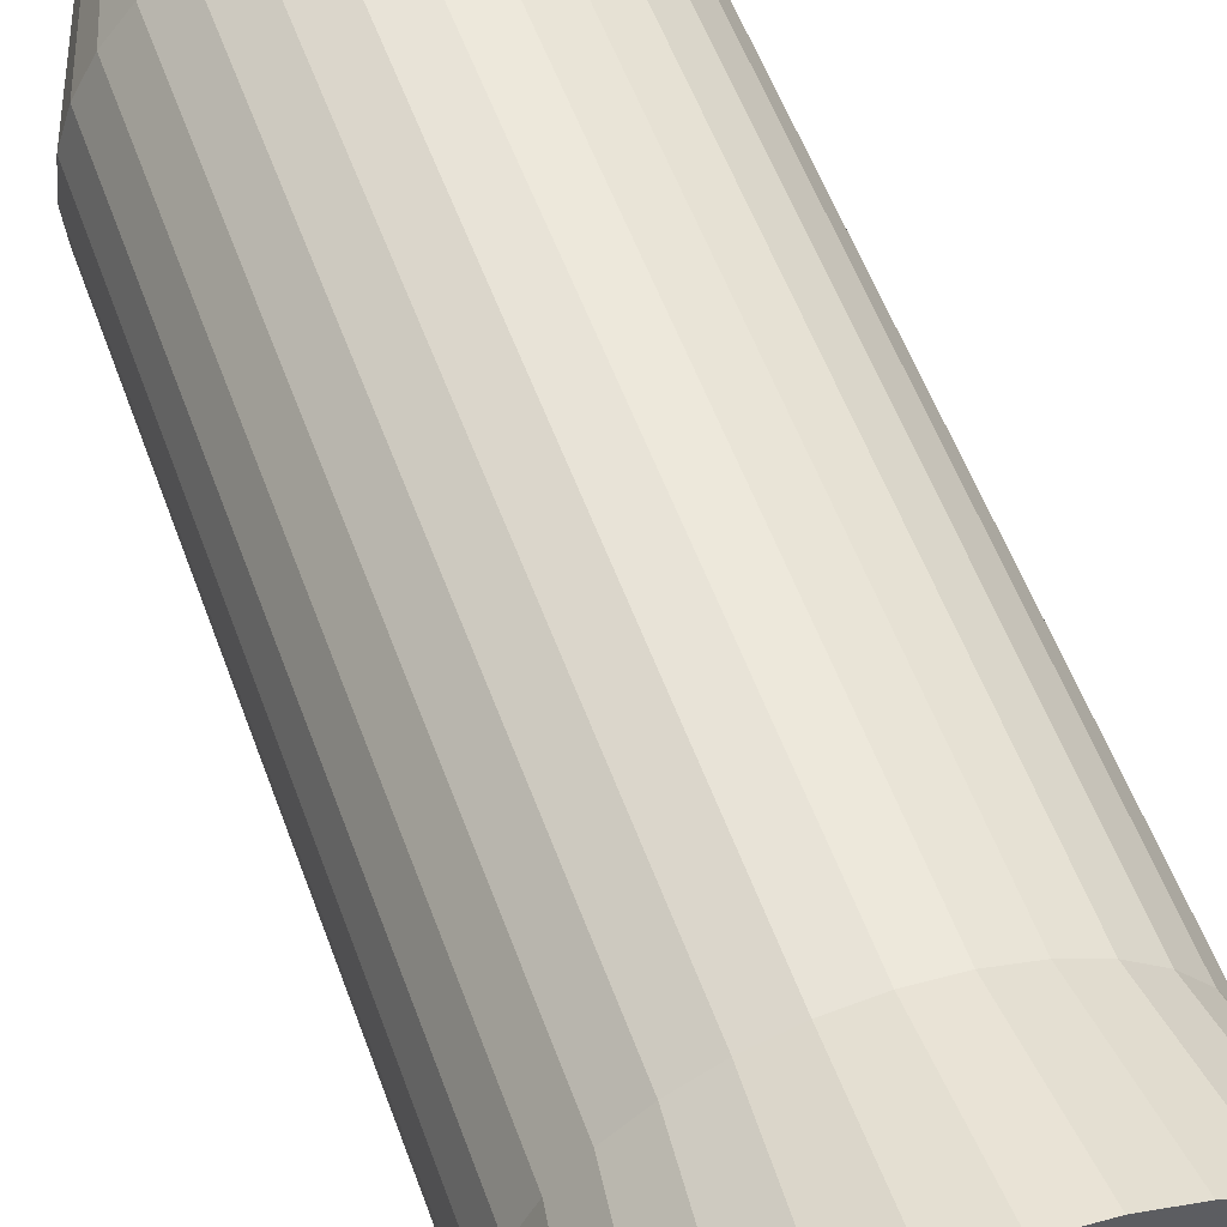
<metadata>
{"format":"obj","ext":"obj","renderer":"f3d","projection":"perspective","resolution":1024,"background":"white","views":[{"elev":53.7,"azim":160.6,"up":"+Y"}]}
</metadata>
<code>
v -0.009887 5.546 -5.623
v -0.4275 5.192 -4.017
v -0.009886 5.233 -4.017
v -0.949 5.359 -5.623
v -0.8291 5.07 -4.017
v -1.199 4.872 -4.017
v -1.373 5.133 -5.623
v -1.524 4.606 -4.017
v -1.745 4.827 -5.623
v -1.79 4.281 -4.017
v -2.05 4.455 -5.623
v -1.988 3.911 -4.017
v -2.277 4.031 -5.623
v -2.11 3.51 -4.017
v -2.417 3.571 -5.623
v -2.151 3.092 -4.017
v -2.464 3.092 -5.623
v -2.11 2.674 -4.017
v -2.417 2.613 -5.623
v -1.988 2.273 -4.017
v -2.277 2.153 -5.623
v -1.79 1.903 -4.017
v -2.05 1.729 -5.623
v -1.524 1.578 -4.017
v -1.745 1.357 -5.623
v -1.199 1.312 -4.017
v -1.373 1.052 -5.623
v -0.8291 1.114 -4.017
v -0.949 0.8249 -5.623
v -0.4275 0.9925 -4.017
v -0.4886 0.6853 -5.623
v -0.009885 0.9513 -4.017
v -0.009886 0.6381 -5.623
v 0.4078 0.9925 -4.017
v 0.9292 0.8249 -5.623
v 0.8094 1.114 -4.017
v 1.179 1.312 -4.017
v 1.353 1.052 -5.623
v 1.504 1.578 -4.017
v 1.725 1.357 -5.623
v 1.77 1.903 -4.017
v 2.257 2.153 -5.623
v 1.968 2.273 -4.017
v 2.09 2.674 -4.017
v 2.444 3.092 -5.623
v 2.131 3.092 -4.017
v 2.09 3.51 -4.017
v 2.397 3.571 -5.623
v 1.968 3.911 -4.017
v 2.257 4.031 -5.623
v 1.77 4.281 -4.017
v 2.031 4.455 -5.623
v 1.504 4.606 -4.017
v 1.353 5.133 -5.623
v 1.179 4.872 -4.017
v 0.9292 5.359 -5.623
v 0.8094 5.07 -4.017
v -2.231 3.092 -5.623
v 0.4078 5.192 -4.017
v 0.4689 5.499 -5.623
v -1.116 4.198 5.623
v -0.7638 4.22 5.623
v -0.879 4.393 5.623
v 0.4078 5.192 4.017
v -0.009883 4.656 5.623
v 0.2953 4.626 5.623
v 0.4078 5.192 2.41
v -0.009884 5.233 4.017
v 0.4078 5.192 0.8033
v -0.009884 5.233 2.41
v 0.4078 5.192 -0.8033
v -0.009885 5.233 0.8033
v 0.4078 5.192 -2.41
v -0.009885 5.233 -0.8033
v -0.009886 5.233 -2.41
v 0.8094 5.07 4.017
v 0.5888 4.537 5.623
v 0.8094 5.07 2.41
v 0.8094 5.07 0.8033
v 0.8094 5.07 -0.8033
v 0.8094 5.07 -2.41
v 1.179 4.872 4.017
v 0.8592 4.393 5.623
v 1.179 4.872 2.41
v 1.179 4.872 0.8033
v 1.179 4.872 -0.8033
v 1.179 4.872 -2.41
v 1.504 4.606 4.017
v 1.096 4.198 5.623
v 1.504 4.606 2.41
v 1.504 4.606 0.8033
v 1.504 4.606 -0.8033
v 1.504 4.606 -2.41
v 1.291 3.961 5.623
v 1.77 4.281 2.41
v 1.77 4.281 4.017
v 1.77 4.281 0.8033
v 1.77 4.281 -0.8033
v 1.77 4.281 -2.41
v 1.968 3.911 4.017
v 1.435 3.691 5.623
v 1.968 3.911 2.41
v 1.968 3.911 0.8033
v 1.968 3.911 -0.8033
v 1.968 3.911 -2.41
v 1.524 3.397 5.623
v 2.09 3.51 2.41
v 2.09 3.51 4.017
v 2.09 3.51 -0.8033
v 2.09 3.51 0.8033
v 2.09 3.51 -2.41
v 2.131 3.092 4.017
v 1.554 3.092 5.623
v 2.131 3.092 0.8033
v 2.131 3.092 2.41
v 2.131 3.092 -0.8033
v 2.131 3.092 -2.41
v 2.09 2.674 4.017
v 1.524 2.787 5.623
v 2.09 2.674 2.41
v 2.09 2.674 0.8033
v 2.09 2.674 -0.8033
v 2.09 2.674 -2.41
v 1.435 2.493 5.623
v 1.968 2.273 2.41
v 1.968 2.273 4.017
v 1.968 2.273 -0.8033
v 1.968 2.273 0.8033
v 1.968 2.273 -2.41
v 1.77 1.903 4.017
v 1.291 2.223 5.623
v 1.77 1.903 0.8033
v 1.77 1.903 2.41
v 1.77 1.903 -0.8033
v 1.77 1.903 -2.41
v 1.504 1.578 4.017
v 1.096 1.986 5.623
v 1.504 1.578 2.41
v 1.504 1.578 0.8033
v 1.504 1.578 -0.8033
v 1.504 1.578 -2.41
v 0.8592 1.791 5.623
v 1.179 1.312 2.41
v 1.179 1.312 4.017
v 1.179 1.312 0.8033
v 1.179 1.312 -0.8033
v 1.179 1.312 -2.41
v 0.8094 1.114 4.017
v 0.5888 1.647 5.623
v 0.8094 1.114 2.41
v 0.8094 1.114 0.8033
v 0.8094 1.114 -0.8033
v 0.8094 1.114 -2.41
v 0.4078 0.9925 4.017
v 0.2953 1.558 5.623
v 0.4078 0.9925 2.41
v 0.4078 0.9925 0.8033
v 0.4078 0.9925 -0.8033
v 0.4078 0.9925 -2.41
v -0.009883 0.9513 4.017
v -0.009883 1.528 5.623
v -0.009883 0.9513 2.41
v -0.009884 0.9513 0.8033
v -0.009884 0.9513 -0.8033
v -0.009885 0.9513 -2.41
v -0.4275 0.9925 4.017
v -0.3151 1.558 5.623
v -0.4275 0.9925 2.41
v -0.4275 0.9925 0.8033
v -0.4275 0.9925 -0.8033
v -0.4275 0.9925 -2.41
v -0.8291 1.114 4.017
v -0.6085 1.647 5.623
v -0.8291 1.114 2.41
v -0.8291 1.114 0.8033
v -0.8291 1.114 -0.8033
v -0.8291 1.114 -2.41
v -1.199 1.312 4.017
v -0.879 1.791 5.623
v -1.199 1.312 2.41
v -1.199 1.312 0.8033
v -1.199 1.312 -0.8033
v -1.199 1.312 -2.41
v -1.524 1.578 4.017
v -1.116 1.986 5.623
v -1.524 1.578 2.41
v -1.524 1.578 0.8033
v -1.524 1.578 -0.8033
v -1.524 1.578 -2.41
v -1.79 1.903 4.017
v -1.311 2.223 5.623
v -1.79 1.903 2.41
v -1.79 1.903 0.8033
v -1.79 1.903 -0.8033
v -1.79 1.903 -2.41
v -1.988 2.273 4.017
v -1.455 2.493 5.623
v -1.988 2.273 2.41
v -1.988 2.273 0.8033
v -1.988 2.273 -2.41
v -1.988 2.273 -0.8033
v -2.11 2.674 4.017
v -1.544 2.787 5.623
v -2.11 2.674 2.41
v -2.11 2.674 0.8033
v -2.11 2.674 -0.8033
v -2.11 2.674 -2.41
v -2.151 3.092 4.017
v -1.574 3.092 5.623
v -2.151 3.092 2.41
v -2.151 3.092 0.8033
v -2.151 3.092 -0.8033
v -2.151 3.092 -2.41
v -2.11 3.51 4.017
v -1.544 3.397 5.623
v -2.11 3.51 2.41
v -2.11 3.51 0.8033
v -2.11 3.51 -0.8033
v -2.11 3.51 -2.41
v -1.988 3.911 4.017
v -1.455 3.691 5.623
v -1.988 3.911 2.41
v -1.988 3.911 0.8033
v -1.988 3.911 -0.8033
v -1.988 3.911 -2.41
v -1.79 4.281 4.017
v -1.311 3.961 5.623
v -1.79 4.281 2.41
v -1.79 4.281 0.8033
v -1.79 4.281 -0.8033
v -1.79 4.281 -2.41
v -1.524 4.606 4.017
v -1.524 4.606 2.41
v -1.524 4.606 0.8033
v -1.524 4.606 -0.8033
v -1.524 4.606 -2.41
v -1.199 4.872 4.017
v -1.199 4.872 2.41
v -1.199 4.872 0.8033
v -1.199 4.872 -0.8033
v -1.199 4.872 -2.41
v -0.8291 5.07 4.017
v -0.6085 4.537 5.623
v -0.8291 5.07 2.41
v -0.8291 5.07 0.8033
v -0.8291 5.07 -0.8033
v -0.8291 5.07 -2.41
v -0.3151 4.626 5.623
v -0.4275 5.192 2.41
v -0.4275 5.192 4.017
v -0.4275 5.192 0.8033
v -0.4275 5.192 -0.8033
v -0.4275 5.192 -2.41
v -1.58 1.522 -5.623
v -1.123 1.427 -3.968
v -1.244 1.245 -5.623
v 0.4234 0.9137 -5.623
v 0.4689 0.6853 -5.623
v 2.042 3.942 -5.623
v -1.58 4.663 -5.623
v 1.837 1.858 -5.623
v 2.042 2.242 -5.623
v 0.8401 5.144 -5.623
v 0.4234 5.27 -5.623
v -2.188 2.659 -5.623
v 0.8401 1.04 -5.623
v 1.837 4.326 -5.623
v -1.857 4.326 -5.623
v -0.8598 1.04 -5.623
v 2.397 2.613 -5.623
v 2.168 2.659 -5.623
v -0.4432 5.27 -5.623
v -0.4886 5.499 -5.623
v -0.009887 5.313 -5.623
v -2.062 2.242 -5.623
v 1.224 1.245 -5.623
v 1.725 4.827 -5.623
v 1.561 4.663 -5.623
v -2.062 3.942 -5.623
v -0.4432 0.9137 -5.623
v 2.211 3.092 -5.623
v -0.8598 5.144 -5.623
v -1.857 1.858 -5.623
v 1.561 1.522 -5.623
v 1.224 4.939 -5.623
v -2.188 3.525 -5.623
v -0.009886 0.8711 -5.623
v 2.168 3.525 -5.623
v -1.244 4.939 -5.623
v 2.031 1.729 -5.623
v 0.7566 1.242 -3.968
v -1.86 2.326 -3.968
v -0.7764 4.943 -3.968
v 1.656 4.205 -3.968
v -0.7764 1.242 -3.968
v -0.4006 5.057 -3.968
v 1.406 4.508 -3.968
v -0.4006 1.128 -3.968
v 1.103 4.758 -3.968
v -0.009885 1.089 -3.968
v -1.123 4.758 -3.968
v 0.7566 4.943 -3.968
v 0.3809 1.128 -3.968
v -1.426 4.508 -3.968
v 0.3809 5.057 -3.968
v -1.675 4.205 -3.968
v -0.009886 5.095 -3.968
v 1.103 1.427 -3.968
v -1.86 3.859 -3.968
v 1.406 1.676 -3.968
v -1.974 3.483 -3.968
v 1.656 1.979 -3.968
v -2.013 3.092 -3.968
v 1.841 2.326 -3.968
v -1.974 2.701 -3.968
v 1.955 2.701 -3.968
v 1.993 3.092 -3.968
v -1.675 1.979 -3.968
v 1.955 3.483 -3.968
v -1.426 1.676 -3.968
v 1.841 3.859 -3.968
v 0.5094 1.838 5.623
v 0.744 1.964 5.623
v 0.5094 1.838 5.623
v -0.7638 1.964 5.623
v -0.9694 2.133 5.623
v 1.118 2.338 5.623
v 0.2548 4.423 5.623
v 0.5094 4.346 5.623
v -1.367 3.092 5.623
v 0.2548 1.761 5.623
v 1.244 3.611 5.623
v -0.9694 4.052 5.623
v -0.5292 1.838 5.623
v 1.244 2.573 5.623
v -0.009883 4.449 5.623
v -1.341 2.827 5.623
v 0.744 1.964 5.623
v 1.118 3.846 5.623
v -1.138 3.846 5.623
v 1.321 2.827 5.623
v -0.5292 4.346 5.623
v -0.2746 4.423 5.623
v -1.138 2.338 5.623
v -1.264 2.573 5.623
v 0.9496 4.052 5.623
v -1.264 3.611 5.623
v -0.2746 1.761 5.623
v 1.321 3.357 5.623
v 1.347 3.092 5.623
v 0.9496 2.133 5.623
v 0.744 4.22 5.623
v -1.341 3.357 5.623
v -0.009883 1.735 5.623
v 1.244 2.573 5.623
v 1.562 2.042 3.781
v 1.118 2.338 5.623
v -1.264 3.611 5.623
v -1.138 3.846 5.623
v 0.9496 2.133 5.623
v -1.341 3.357 5.623
v -1.367 3.092 5.623
v -1.341 2.827 5.623
v 1.321 2.827 5.623
v -1.264 2.573 5.623
v 1.347 3.092 5.623
v -1.138 2.338 5.623
v 1.321 3.357 5.623
v -0.9694 2.133 5.623
v 1.244 3.611 5.623
v -0.7638 1.964 5.623
v 1.118 3.846 5.623
v -0.5292 1.838 5.623
v -0.2746 4.423 5.623
v -0.009883 4.449 5.623
v 0.9496 4.052 5.623
v -0.2746 1.761 5.623
v -0.5292 4.346 5.623
v 0.744 4.22 5.623
v -0.009883 1.735 5.623
v -0.7638 4.22 5.623
v 0.5094 4.346 5.623
v 0.2548 1.761 5.623
v -0.9694 4.052 5.623
v 0.2548 4.423 5.623
v -0.3788 1.238 3.781
v 1.845 2.723 3.781
v -1.864 3.461 3.781
v -1.901 3.092 3.781
v 1.737 2.369 3.781
v -1.757 2.369 3.781
v -1.864 2.723 3.781
v 1.881 3.092 3.781
v -1.582 2.042 3.781
v 1.845 3.461 3.781
v -1.06 1.52 3.781
v -1.347 1.755 3.781
v 1.737 3.816 3.781
v -0.3788 4.947 3.781
v -0.009884 4.983 3.781
v 1.562 4.143 3.781
v -0.7335 1.345 3.781
v 1.041 4.664 3.781
v 1.327 4.429 3.781
v -0.7335 4.839 3.781
v 0.7137 4.839 3.781
v -0.009883 1.201 3.781
v -1.06 4.664 3.781
v 0.359 4.947 3.781
v 0.7137 1.345 3.781
v 0.359 1.238 3.781
v -1.347 4.429 3.781
v -1.582 4.143 3.781
v 1.041 1.52 3.781
v -1.757 3.816 3.781
v 1.327 1.755 3.781
f 1 2 3
f 2 4 5
f 4 6 5
f 7 8 6
f 9 10 8
f 11 12 10
f 13 14 12
f 15 16 14
f 17 18 16
f 19 20 18
f 21 22 20
f 23 24 22
f 25 26 24
f 27 28 26
f 29 30 28
f 31 32 30
f 33 34 32
f 34 35 36
f 35 37 36
f 38 39 37
f 40 41 39
f 41 42 43
f 42 44 43
f 44 45 46
f 45 47 46
f 48 49 47
f 50 51 49
f 52 53 51
f 53 54 55
f 55 56 57
f 15 58 17
f 56 59 57
f 60 3 59
f 61 62 63
f 64 65 66
f 67 68 64
f 69 70 67
f 71 72 69
f 73 74 71
f 59 75 73
f 76 66 77
f 78 64 76
f 79 67 78
f 80 69 79
f 81 71 80
f 57 73 81
f 82 77 83
f 84 76 82
f 85 78 84
f 86 79 85
f 87 80 86
f 55 81 87
f 88 83 89
f 90 82 88
f 91 84 90
f 92 85 91
f 93 86 92
f 53 87 93
f 94 88 89
f 95 88 96
f 97 90 95
f 98 91 97
f 98 93 92
f 51 93 99
f 100 94 101
f 102 96 100
f 103 95 102
f 104 97 103
f 105 98 104
f 49 99 105
f 106 100 101
f 107 100 108
f 107 103 102
f 109 103 110
f 111 104 109
f 47 105 111
f 112 106 113
f 112 107 108
f 114 107 115
f 116 110 114
f 116 111 109
f 46 111 117
f 118 113 119
f 120 112 118
f 121 115 120
f 122 114 121
f 123 116 122
f 44 117 123
f 124 118 119
f 125 118 126
f 125 121 120
f 127 121 128
f 129 122 127
f 129 44 123
f 130 124 131
f 130 125 126
f 132 125 133
f 134 128 132
f 135 127 134
f 135 43 129
f 136 131 137
f 138 130 136
f 139 133 138
f 140 132 139
f 141 134 140
f 39 135 141
f 142 136 137
f 143 136 144
f 145 138 143
f 146 139 145
f 147 140 146
f 37 141 147
f 148 142 149
f 150 144 148
f 151 143 150
f 152 145 151
f 153 146 152
f 36 147 153
f 154 149 155
f 156 148 154
f 157 150 156
f 158 151 157
f 159 152 158
f 34 153 159
f 160 155 161
f 162 154 160
f 163 156 162
f 164 157 163
f 165 158 164
f 32 159 165
f 166 161 167
f 168 160 166
f 169 162 168
f 170 163 169
f 171 164 170
f 30 165 171
f 172 167 173
f 174 166 172
f 175 168 174
f 176 169 175
f 176 171 170
f 28 171 177
f 178 173 179
f 180 172 178
f 181 174 180
f 182 175 181
f 183 176 182
f 26 177 183
f 184 179 185
f 186 178 184
f 187 180 186
f 188 181 187
f 189 182 188
f 24 183 189
f 190 185 191
f 192 184 190
f 193 186 192
f 194 187 193
f 195 188 194
f 22 189 195
f 196 191 197
f 198 190 196
f 199 192 198
f 199 194 193
f 200 194 201
f 20 195 200
f 202 197 203
f 204 196 202
f 205 198 204
f 206 199 205
f 207 201 206
f 18 200 207
f 208 203 209
f 210 202 208
f 211 204 210
f 212 205 211
f 213 206 212
f 16 207 213
f 214 209 215
f 216 208 214
f 217 210 216
f 218 211 217
f 219 212 218
f 14 213 219
f 220 215 221
f 222 214 220
f 223 216 222
f 224 217 223
f 225 218 224
f 12 219 225
f 226 221 227
f 228 220 226
f 229 222 228
f 230 223 229
f 231 224 230
f 10 225 231
f 232 227 61
f 233 226 232
f 234 228 233
f 235 229 234
f 236 230 235
f 8 231 236
f 237 61 63
f 238 232 237
f 239 233 238
f 240 234 239
f 241 235 240
f 6 236 241
f 242 63 243
f 244 237 242
f 245 238 244
f 246 239 245
f 247 240 246
f 5 241 247
f 248 242 243
f 249 242 250
f 251 244 249
f 252 245 251
f 252 247 246
f 2 247 253
f 68 248 65
f 70 250 68
f 72 249 70
f 74 251 72
f 75 252 74
f 3 253 75
f 254 255 256
f 33 257 258
f 48 259 50
f 7 260 9
f 25 256 27
f 42 261 262
f 60 263 264
f 17 265 19
f 35 257 266
f 52 259 267
f 11 260 268
f 27 269 29
f 270 262 271
f 1 272 273
f 60 274 1
f 19 275 21
f 38 266 276
f 277 267 278
f 11 279 13
f 31 269 280
f 270 281 45
f 273 282 4
f 21 283 23
f 40 276 284
f 277 285 54
f 13 286 15
f 31 287 33
f 48 281 288
f 4 289 7
f 23 254 25
f 40 261 290
f 54 263 56
f 291 292 293
f 259 294 267
f 256 295 269
f 274 296 272
f 278 294 297
f 269 298 280
f 272 293 282
f 285 297 299
f 280 300 287
f 282 301 289
f 285 302 263
f 257 300 303
f 289 304 260
f 263 305 264
f 257 291 266
f 260 306 268
f 264 307 274
f 266 308 276
f 268 309 279
f 276 310 284
f 279 311 286
f 284 312 261
f 58 311 313
f 261 314 262
f 58 315 265
f 271 314 316
f 275 315 292
f 271 317 281
f 275 318 283
f 281 319 288
f 283 320 254
f 288 321 259
f 322 323 324
f 185 325 326
f 124 327 131
f 77 328 329
f 203 330 209
f 149 331 155
f 94 332 101
f 227 333 61
f 179 334 325
f 119 335 124
f 248 336 65
f 65 328 66
f 197 337 203
f 149 338 322
f 89 339 94
f 221 340 227
f 167 334 173
f 113 341 119
f 248 342 343
f 197 344 345
f 137 338 142
f 83 346 89
f 215 347 221
f 161 348 167
f 113 349 350
f 243 62 342
f 185 344 191
f 131 351 137
f 77 352 83
f 215 330 353
f 161 331 354
f 101 349 106
f 355 356 357
f 340 358 359
f 338 360 323
f 347 361 358
f 351 357 360
f 353 362 361
f 327 355 357
f 330 363 362
f 335 364 355
f 337 365 363
f 341 366 364
f 345 367 365
f 350 368 366
f 344 369 367
f 349 370 368
f 326 371 369
f 332 372 370
f 325 373 371
f 336 374 375
f 339 376 372
f 334 377 373
f 343 378 374
f 346 379 376
f 348 380 377
f 342 381 378
f 352 382 379
f 354 383 380
f 62 384 381
f 329 385 382
f 331 324 383
f 333 359 384
f 328 375 385
f 386 387 388
f 363 389 362
f 364 390 355
f 363 391 392
f 366 387 364
f 367 391 365
f 368 393 366
f 369 394 367
f 370 395 368
f 369 396 397
f 372 398 370
f 373 396 371
f 375 399 400
f 376 401 372
f 377 402 373
f 378 399 374
f 376 403 404
f 380 386 377
f 381 405 378
f 379 406 403
f 383 407 380
f 384 408 381
f 382 409 406
f 383 410 411
f 359 412 384
f 385 400 409
f 323 410 324
f 358 413 359
f 360 414 323
f 361 415 358
f 357 416 360
f 362 388 361
f 1 273 2
f 2 273 4
f 4 7 6
f 7 9 8
f 9 11 10
f 11 13 12
f 13 15 14
f 15 17 16
f 17 19 18
f 19 21 20
f 21 23 22
f 23 25 24
f 25 27 26
f 27 29 28
f 29 31 30
f 31 33 32
f 33 258 34
f 34 258 35
f 35 38 37
f 38 40 39
f 40 290 41
f 41 290 42
f 42 270 44
f 44 270 45
f 45 48 47
f 48 50 49
f 50 52 51
f 52 277 53
f 53 277 54
f 55 54 56
f 15 286 58
f 56 60 59
f 60 1 3
f 61 333 62
f 64 68 65
f 67 70 68
f 69 72 70
f 71 74 72
f 73 75 74
f 59 3 75
f 76 64 66
f 78 67 64
f 79 69 67
f 80 71 69
f 81 73 71
f 57 59 73
f 82 76 77
f 84 78 76
f 85 79 78
f 86 80 79
f 87 81 80
f 55 57 81
f 88 82 83
f 90 84 82
f 91 85 84
f 92 86 85
f 93 87 86
f 53 55 87
f 94 96 88
f 95 90 88
f 97 91 90
f 98 92 91
f 98 99 93
f 51 53 93
f 100 96 94
f 102 95 96
f 103 97 95
f 104 98 97
f 105 99 98
f 49 51 99
f 106 108 100
f 107 102 100
f 107 110 103
f 109 104 103
f 111 105 104
f 47 49 105
f 112 108 106
f 112 115 107
f 114 110 107
f 116 109 110
f 116 117 111
f 46 47 111
f 118 112 113
f 120 115 112
f 121 114 115
f 122 116 114
f 123 117 116
f 44 46 117
f 124 126 118
f 125 120 118
f 125 128 121
f 127 122 121
f 129 123 122
f 129 43 44
f 130 126 124
f 130 133 125
f 132 128 125
f 134 127 128
f 135 129 127
f 135 41 43
f 136 130 131
f 138 133 130
f 139 132 133
f 140 134 132
f 141 135 134
f 39 41 135
f 142 144 136
f 143 138 136
f 145 139 138
f 146 140 139
f 147 141 140
f 37 39 141
f 148 144 142
f 150 143 144
f 151 145 143
f 152 146 145
f 153 147 146
f 36 37 147
f 154 148 149
f 156 150 148
f 157 151 150
f 158 152 151
f 159 153 152
f 34 36 153
f 160 154 155
f 162 156 154
f 163 157 156
f 164 158 157
f 165 159 158
f 32 34 159
f 166 160 161
f 168 162 160
f 169 163 162
f 170 164 163
f 171 165 164
f 30 32 165
f 172 166 167
f 174 168 166
f 175 169 168
f 176 170 169
f 176 177 171
f 28 30 171
f 178 172 173
f 180 174 172
f 181 175 174
f 182 176 175
f 183 177 176
f 26 28 177
f 184 178 179
f 186 180 178
f 187 181 180
f 188 182 181
f 189 183 182
f 24 26 183
f 190 184 185
f 192 186 184
f 193 187 186
f 194 188 187
f 195 189 188
f 22 24 189
f 196 190 191
f 198 192 190
f 199 193 192
f 199 201 194
f 200 195 194
f 20 22 195
f 202 196 197
f 204 198 196
f 205 199 198
f 206 201 199
f 207 200 201
f 18 20 200
f 208 202 203
f 210 204 202
f 211 205 204
f 212 206 205
f 213 207 206
f 16 18 207
f 214 208 209
f 216 210 208
f 217 211 210
f 218 212 211
f 219 213 212
f 14 16 213
f 220 214 215
f 222 216 214
f 223 217 216
f 224 218 217
f 225 219 218
f 12 14 219
f 226 220 221
f 228 222 220
f 229 223 222
f 230 224 223
f 231 225 224
f 10 12 225
f 232 226 227
f 233 228 226
f 234 229 228
f 235 230 229
f 236 231 230
f 8 10 231
f 237 232 61
f 238 233 232
f 239 234 233
f 240 235 234
f 241 236 235
f 6 8 236
f 242 237 63
f 244 238 237
f 245 239 238
f 246 240 239
f 247 241 240
f 5 6 241
f 248 250 242
f 249 244 242
f 251 245 244
f 252 246 245
f 252 253 247
f 2 5 247
f 68 250 248
f 70 249 250
f 72 251 249
f 74 252 251
f 75 253 252
f 3 2 253
f 254 320 255
f 33 287 257
f 48 288 259
f 7 289 260
f 25 254 256
f 42 290 261
f 60 56 263
f 17 58 265
f 35 258 257
f 52 50 259
f 11 9 260
f 27 256 269
f 270 42 262
f 1 274 272
f 60 264 274
f 19 265 275
f 38 35 266
f 277 52 267
f 11 268 279
f 31 29 269
f 270 271 281
f 273 272 282
f 21 275 283
f 40 38 276
f 277 278 285
f 13 279 286
f 31 280 287
f 48 45 281
f 4 282 289
f 23 283 254
f 40 284 261
f 54 285 263
f 293 296 302
f 307 305 302
f 302 299 297
f 297 294 321
f 321 319 317
f 317 316 321
f 314 312 310
f 310 308 314
f 291 303 300
f 300 298 291
f 295 255 320
f 320 318 292
f 292 315 309
f 313 311 309
f 309 306 304
f 304 301 293
f 296 307 302
f 302 297 321
f 321 316 314
f 314 308 291
f 291 298 295
f 295 320 291
f 315 313 309
f 309 304 292
f 293 302 321
f 321 314 291
f 291 320 292
f 292 304 293
f 293 321 291
f 259 321 294
f 256 255 295
f 274 307 296
f 278 267 294
f 269 295 298
f 272 296 293
f 285 278 297
f 280 298 300
f 282 293 301
f 285 299 302
f 257 287 300
f 289 301 304
f 263 302 305
f 257 303 291
f 260 304 306
f 264 305 307
f 266 291 308
f 268 306 309
f 276 308 310
f 279 309 311
f 284 310 312
f 58 286 311
f 261 312 314
f 58 313 315
f 271 262 314
f 275 265 315
f 271 316 317
f 275 292 318
f 281 317 319
f 283 318 320
f 288 319 321
f 322 338 323
f 185 179 325
f 124 335 327
f 77 66 328
f 203 337 330
f 149 322 331
f 94 339 332
f 227 340 333
f 179 173 334
f 119 341 335
f 248 343 336
f 65 336 328
f 197 345 337
f 149 142 338
f 89 346 339
f 221 347 340
f 167 348 334
f 113 350 341
f 248 243 342
f 197 191 344
f 137 351 338
f 83 352 346
f 215 353 347
f 161 354 348
f 113 106 349
f 243 63 62
f 185 326 344
f 131 327 351
f 77 329 352
f 215 209 330
f 161 155 331
f 101 332 349
f 355 390 356
f 340 347 358
f 338 351 360
f 347 353 361
f 351 327 357
f 353 330 362
f 327 335 355
f 330 337 363
f 335 341 364
f 337 345 365
f 341 350 366
f 345 344 367
f 350 349 368
f 344 326 369
f 349 332 370
f 326 325 371
f 332 339 372
f 325 334 373
f 336 343 374
f 339 346 376
f 334 348 377
f 343 342 378
f 346 352 379
f 348 354 380
f 342 62 381
f 352 329 382
f 354 331 383
f 62 333 384
f 329 328 385
f 331 322 324
f 333 340 359
f 328 336 375
f 409 400 408
f 399 405 408
f 408 412 388
f 413 415 388
f 388 389 392
f 392 391 394
f 394 397 386
f 396 402 386
f 386 407 411
f 411 410 386
f 414 416 387
f 356 390 387
f 387 393 395
f 395 398 401
f 401 404 409
f 403 406 409
f 400 399 408
f 412 413 388
f 388 392 386
f 397 396 386
f 386 410 414
f 416 356 387
f 387 395 409
f 404 403 409
f 409 408 388
f 392 394 386
f 386 414 387
f 395 401 409
f 409 388 387
f 363 392 389
f 364 387 390
f 363 365 391
f 366 393 387
f 367 394 391
f 368 395 393
f 369 397 394
f 370 398 395
f 369 371 396
f 372 401 398
f 373 402 396
f 375 374 399
f 376 404 401
f 377 386 402
f 378 405 399
f 376 379 403
f 380 407 386
f 381 408 405
f 379 382 406
f 383 411 407
f 384 412 408
f 382 385 409
f 383 324 410
f 359 413 412
f 385 375 400
f 323 414 410
f 358 415 413
f 360 416 414
f 361 388 415
f 357 356 416
f 362 389 388

</code>
